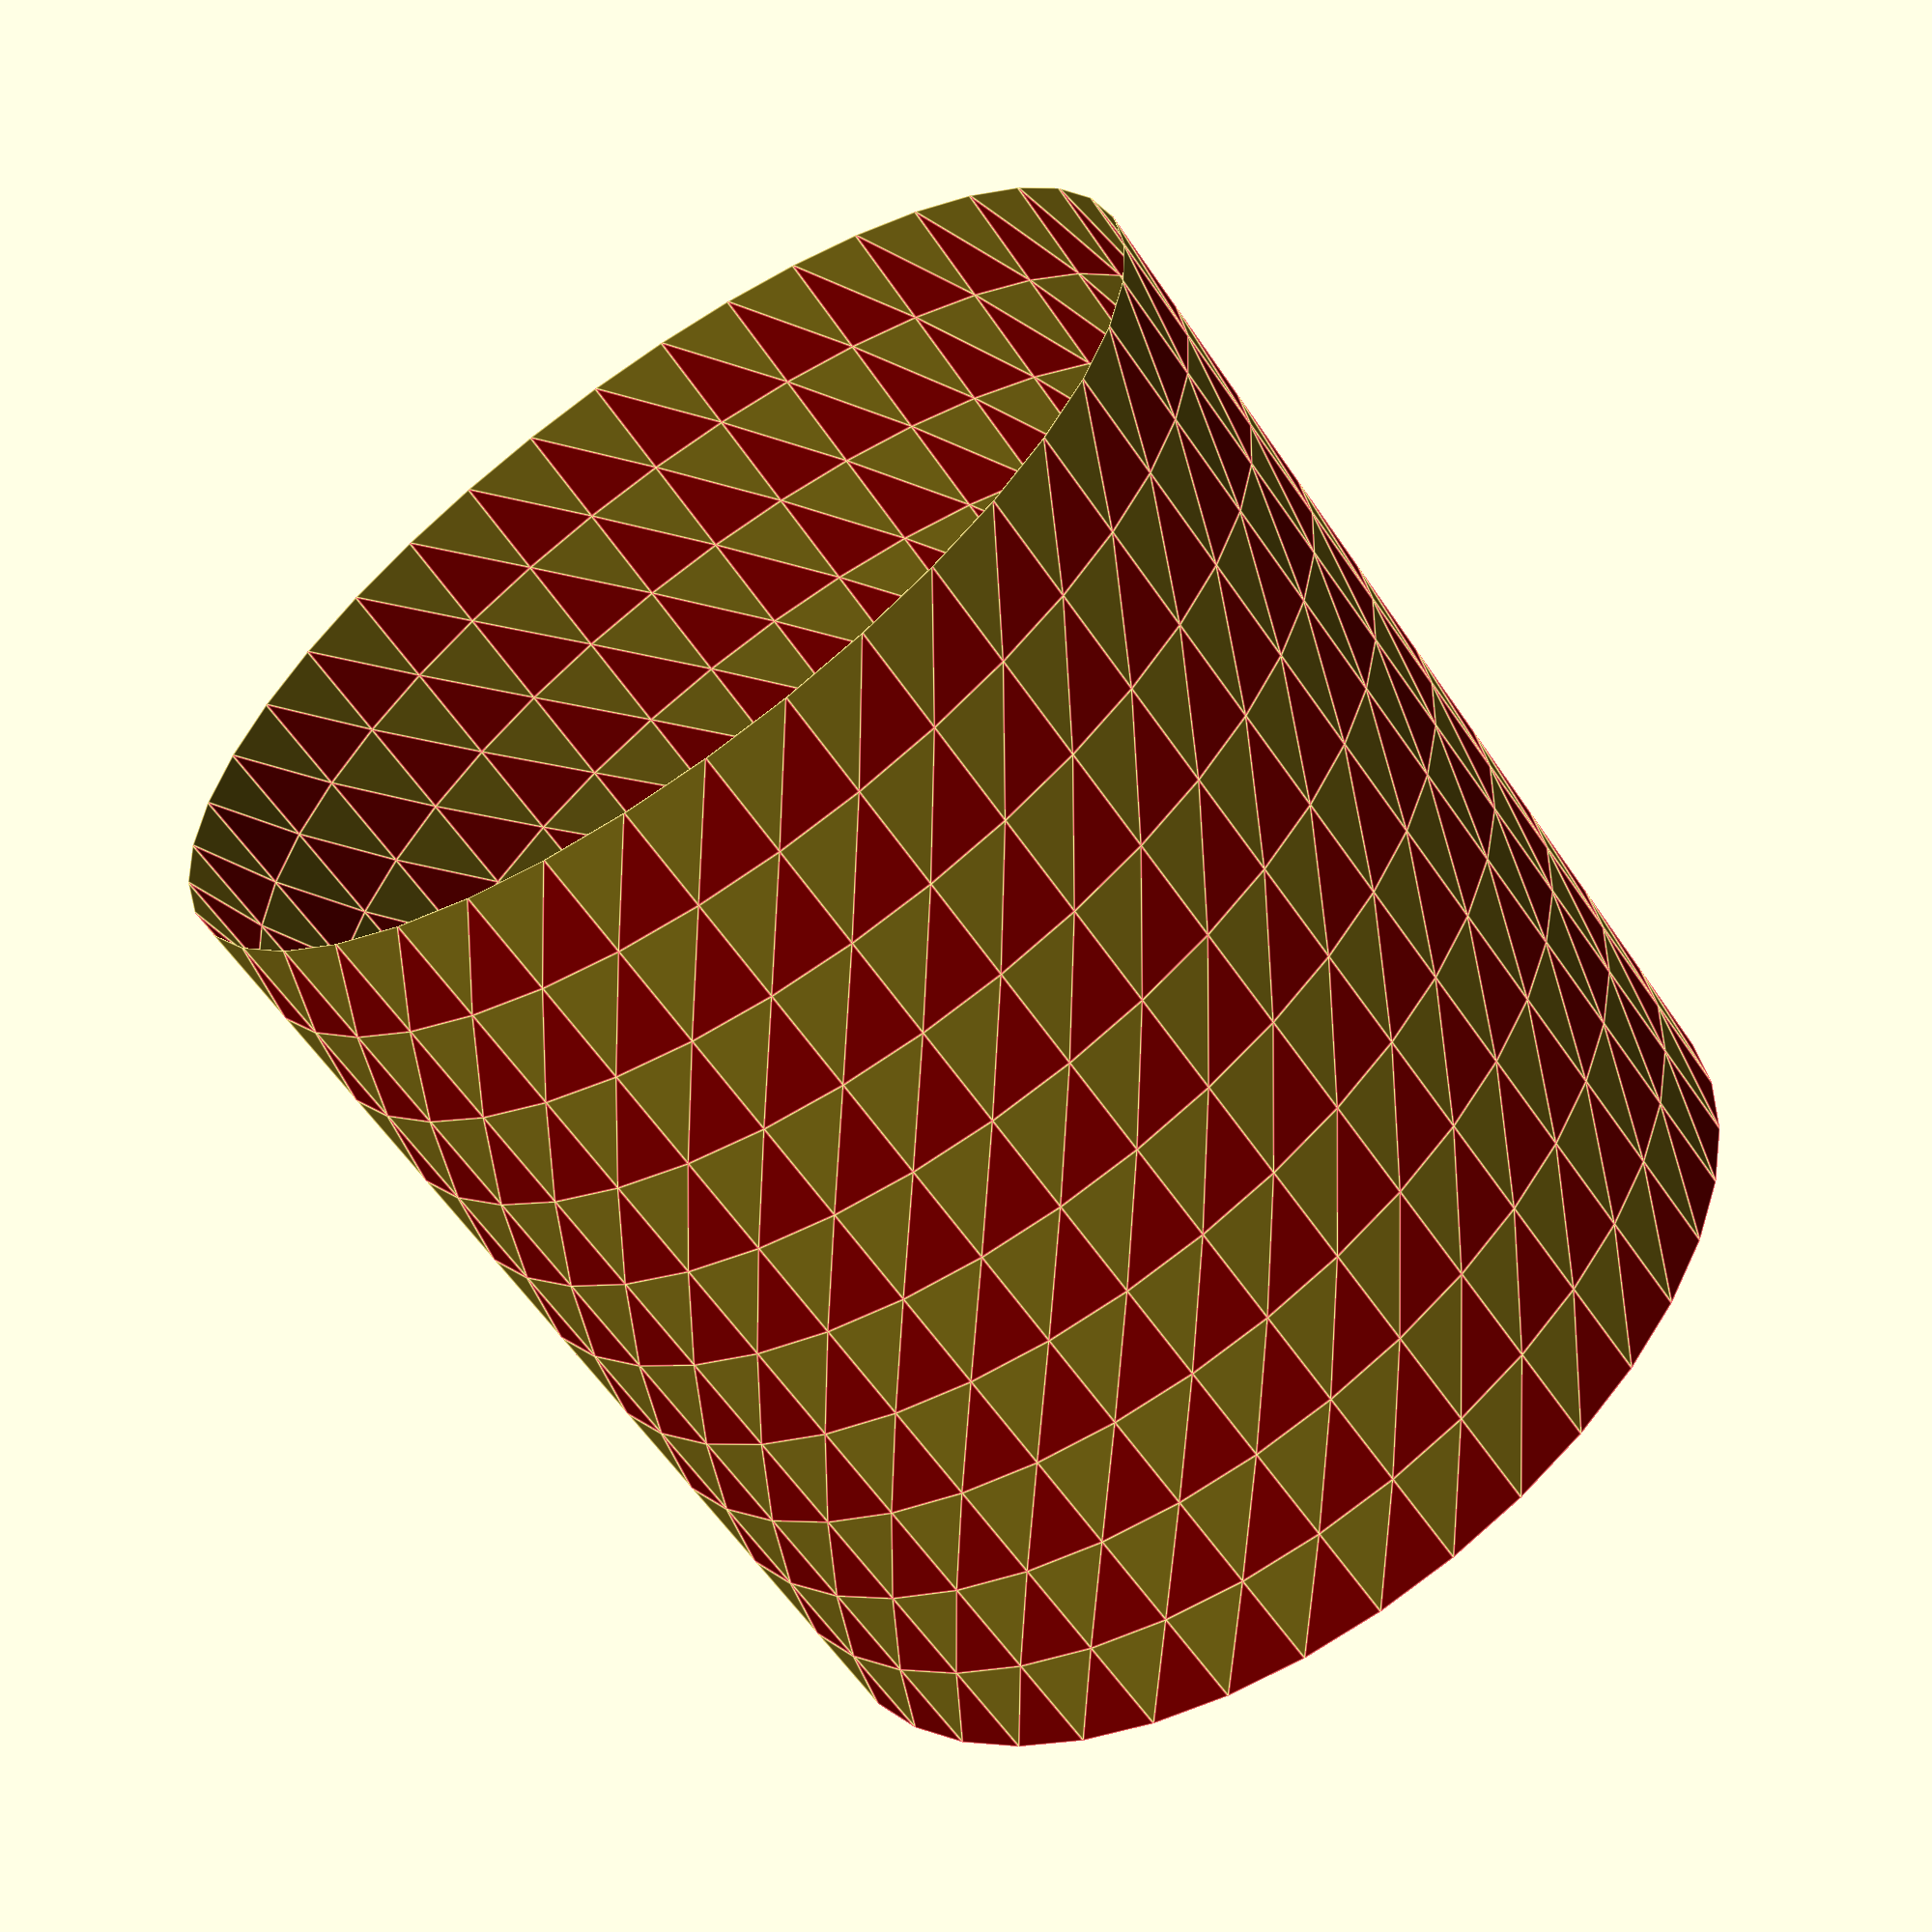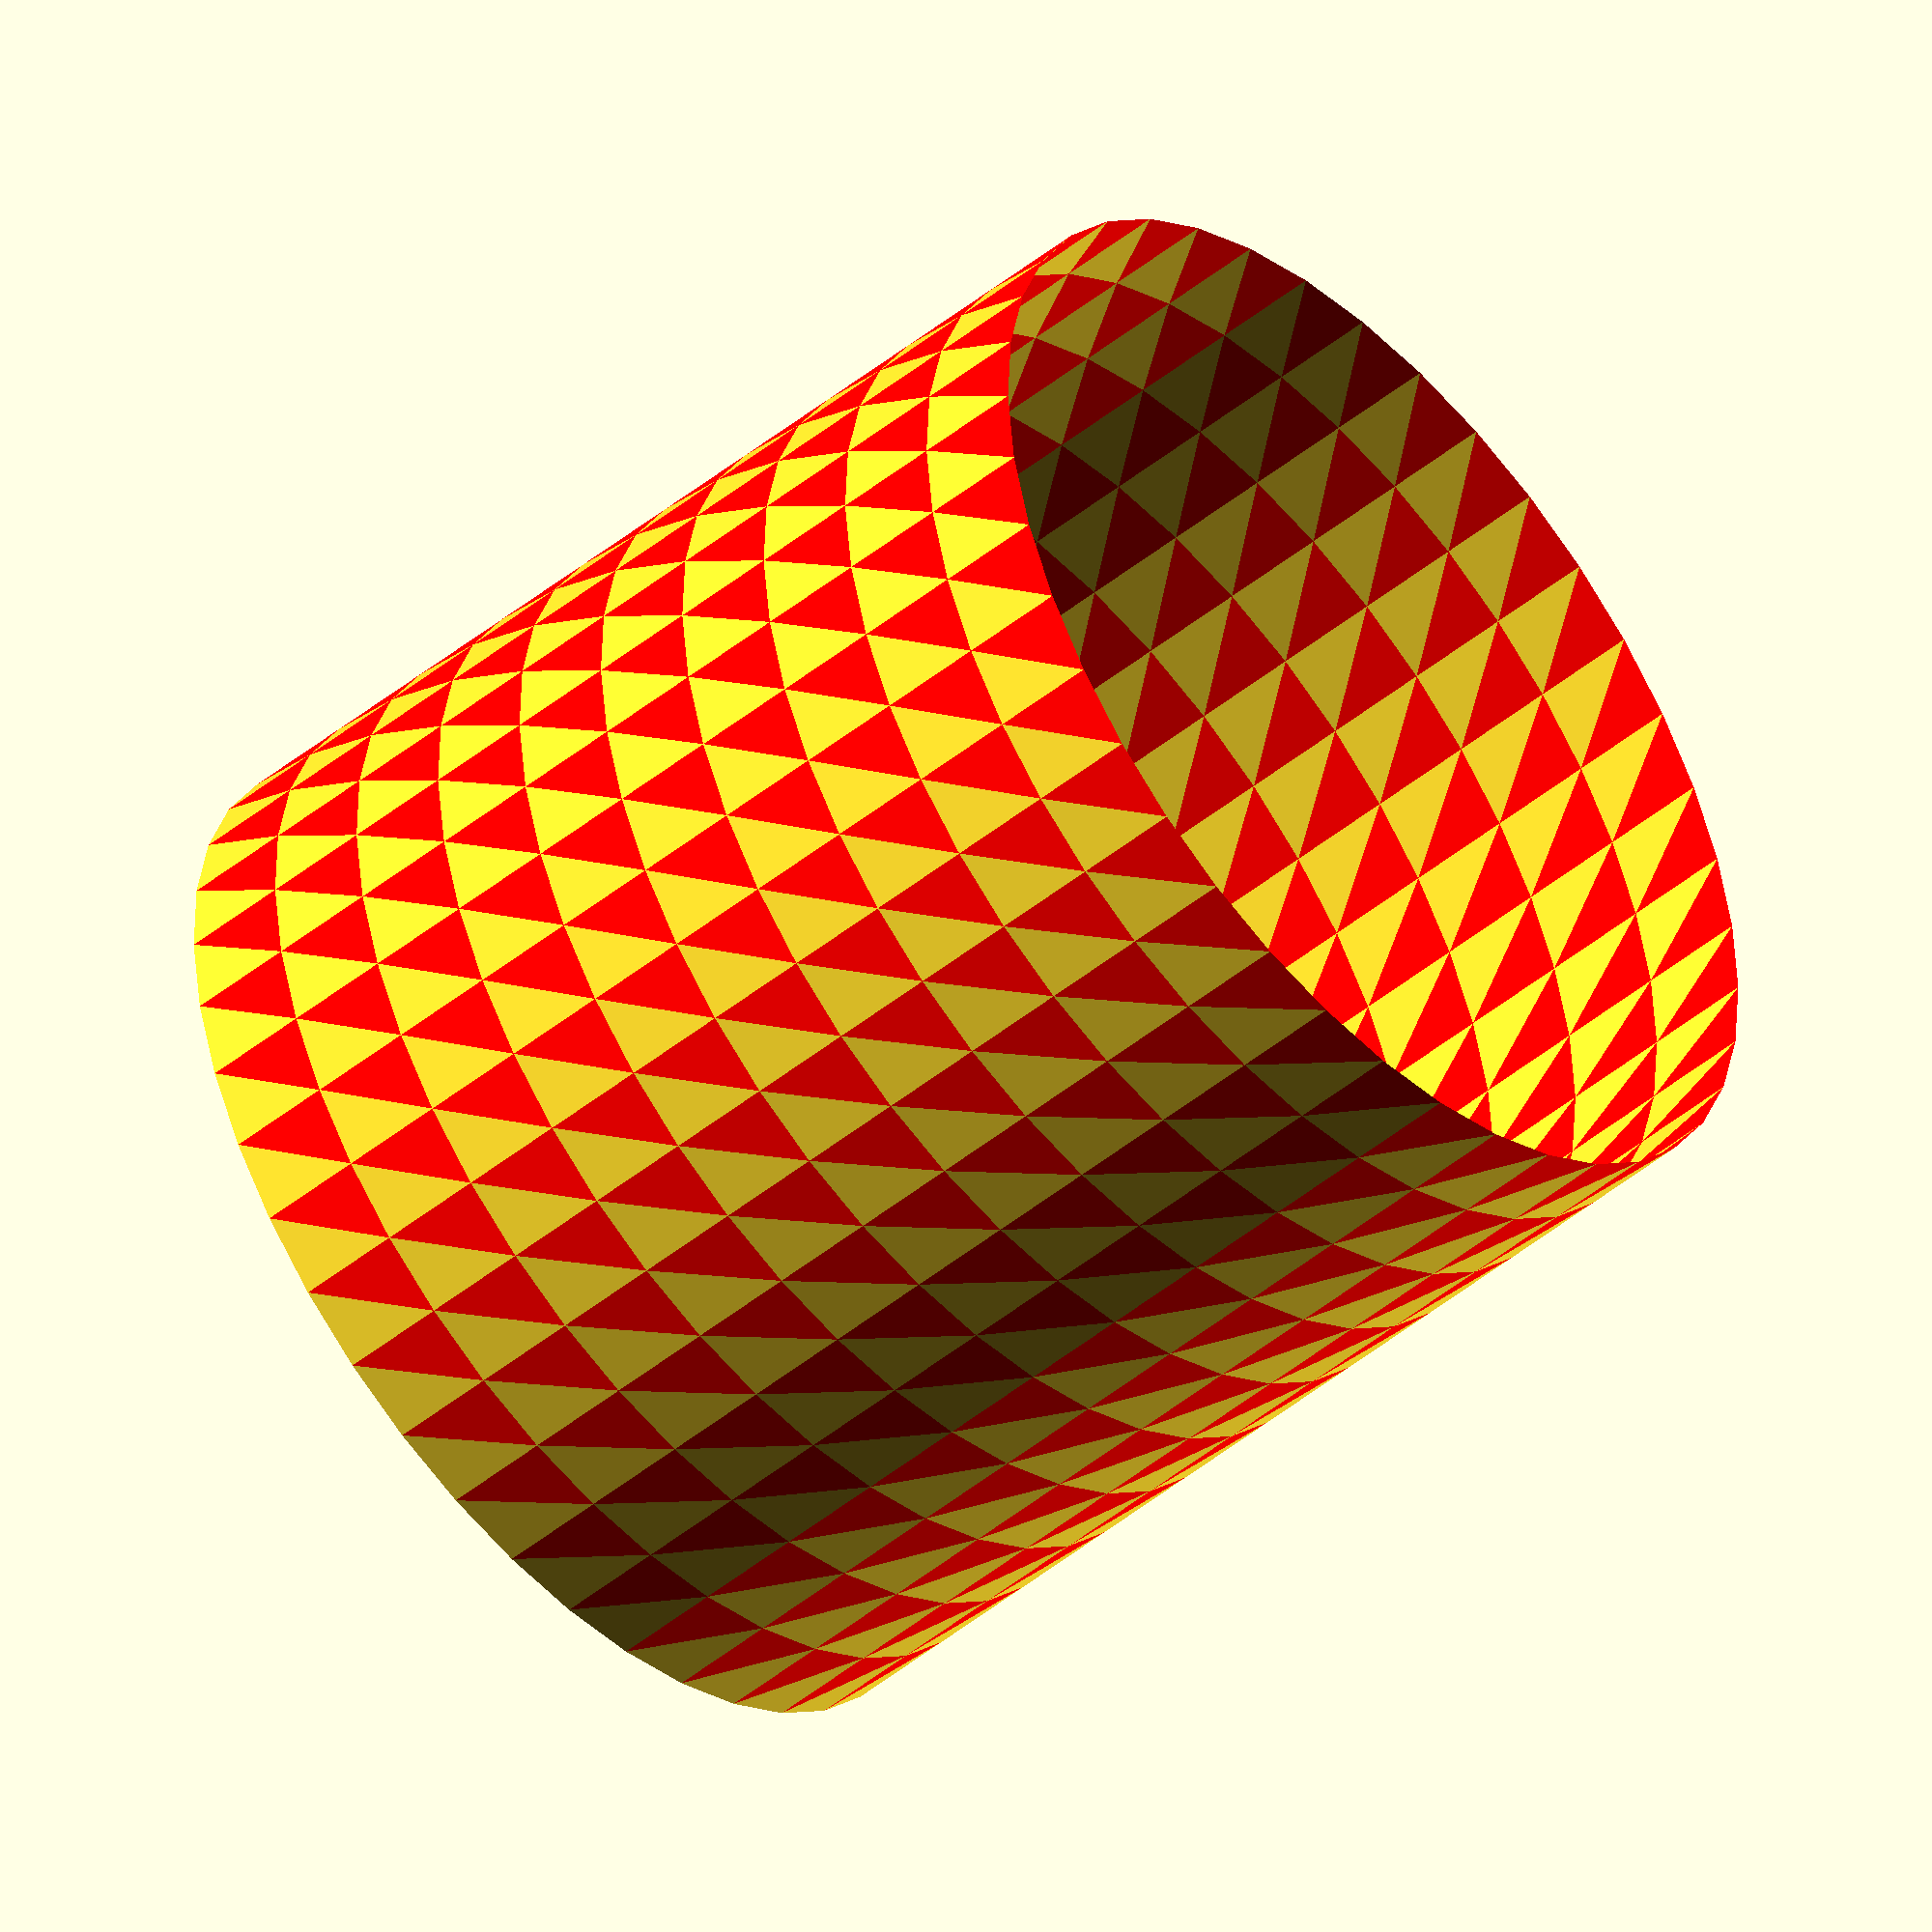
<openscad>
/*Triangulation of a cylinder*/

//step determines step size to create matrix.
// The smaller step the larger the matrix.
step=9;
//r is the radius in the 3d_sphere function
r = 15;
//h determines the height of the cone 
h=30;

//function to calculate x,y,z for a given vertex (or point) on
// a cone from u, phi and r,respectively the polar angle,
// azimuthal angle and radius.
function 3d_cylinder(phi,r,u)=[r*cos(phi),r*sin(phi),u];

//list comprehension that creates a matrix of vertices with 
//horizontally the phi (inner loop) and vertically the u
// (outer loop) is created.
points=[
    for (u=[0:3:h])
        [
            for (phi=[0:step:360])
                3d_cylinder(phi,r,u)
        ]
    ];

//reading the matrix of vertices and creating triangles
//hull()
for (u=[0:len(points)-2])
    for(phi=[0:len(points[u])-2]) {
        triangle1 =[[points[u][phi][0],points[u][phi][1],points[u][phi][2]],[points[u+1][phi][0],points[u+1][phi][1],points[u+1][phi][2]],[points[u+1][phi+1][0],points[u+1][phi+1][1],points[u+1][phi+1][2]]];
        triangle2 =[[points[u][phi][0],points[u][phi][1],points[u][phi][2]],[points[u][phi+1][0],points[u][phi+1][1],points[u][phi+1][2]],[points[u+1][phi+1][0],points[u+1][phi+1][1],points[u+1][phi+1][2]]];
        polyhedron(triangle1,[[0,1,2]]);
        color("red") 
        polyhedron(triangle2,[[0,1,2]]);
    }

</openscad>
<views>
elev=60.3 azim=295.2 roll=34.1 proj=p view=edges
elev=228.7 azim=10.6 roll=48.1 proj=o view=solid
</views>
